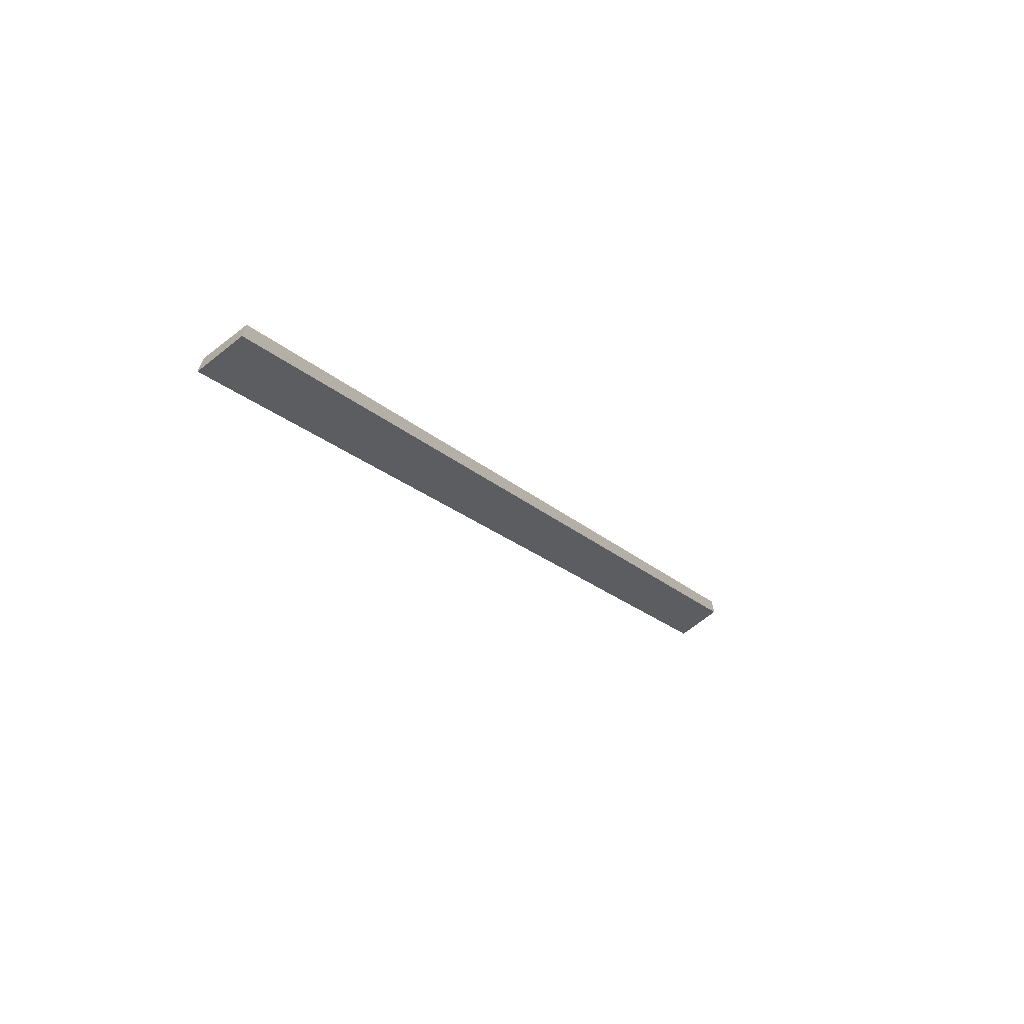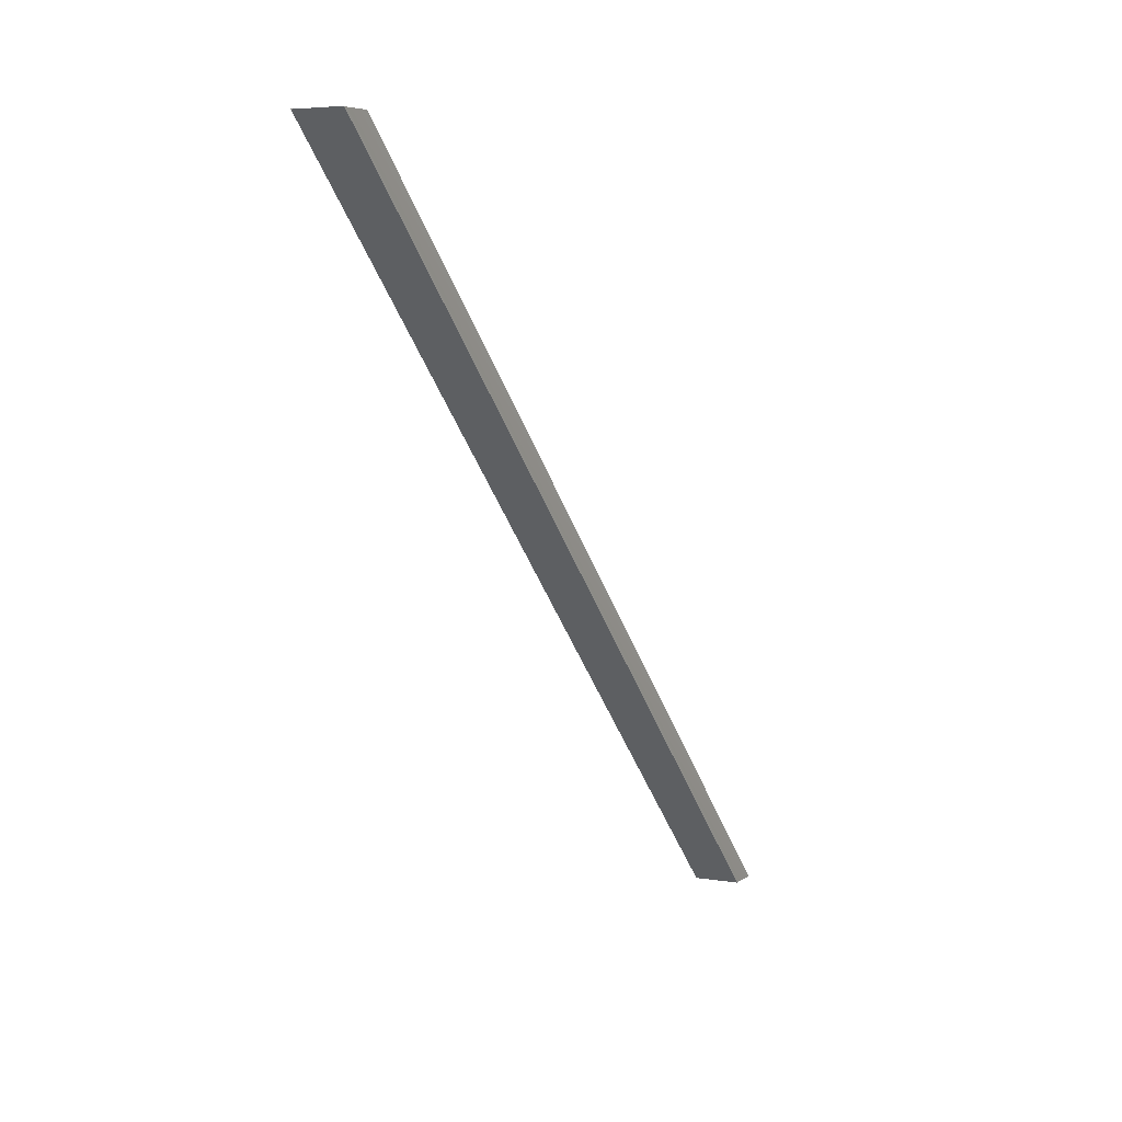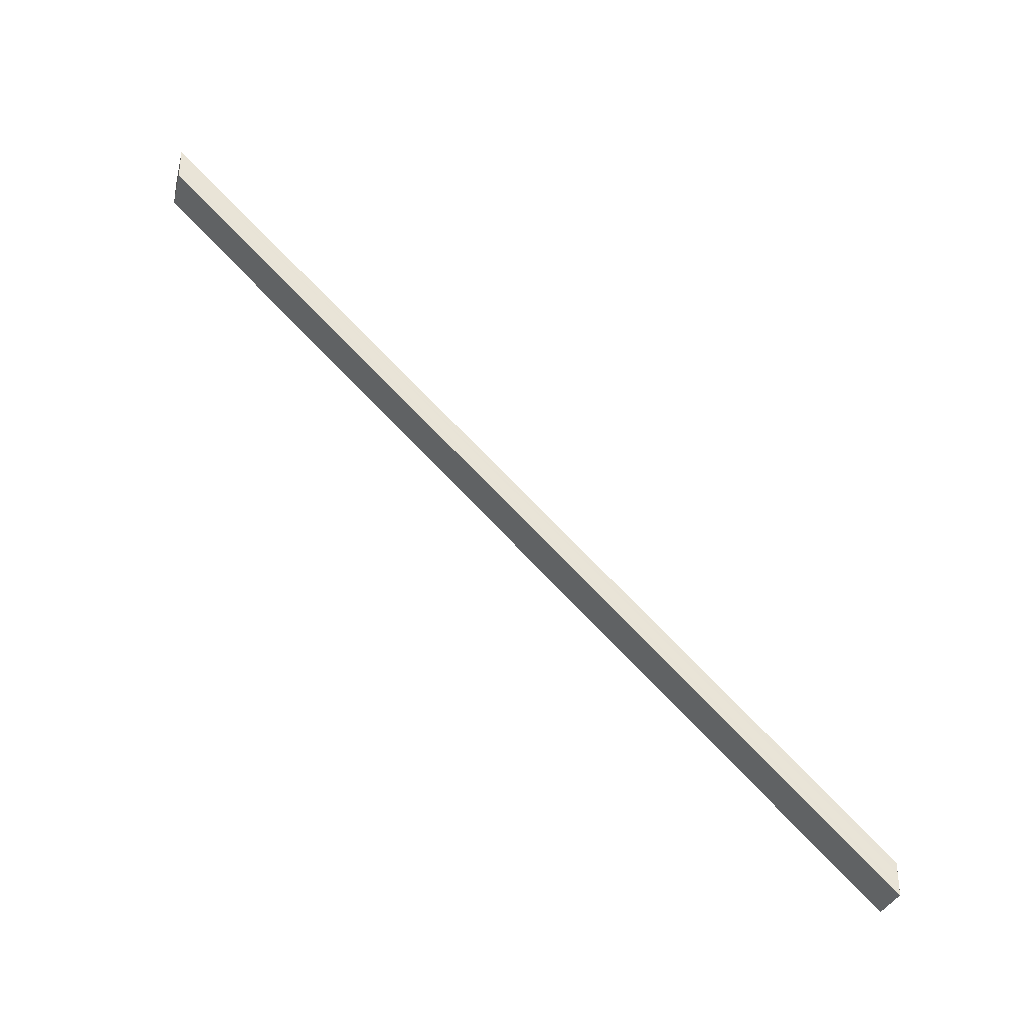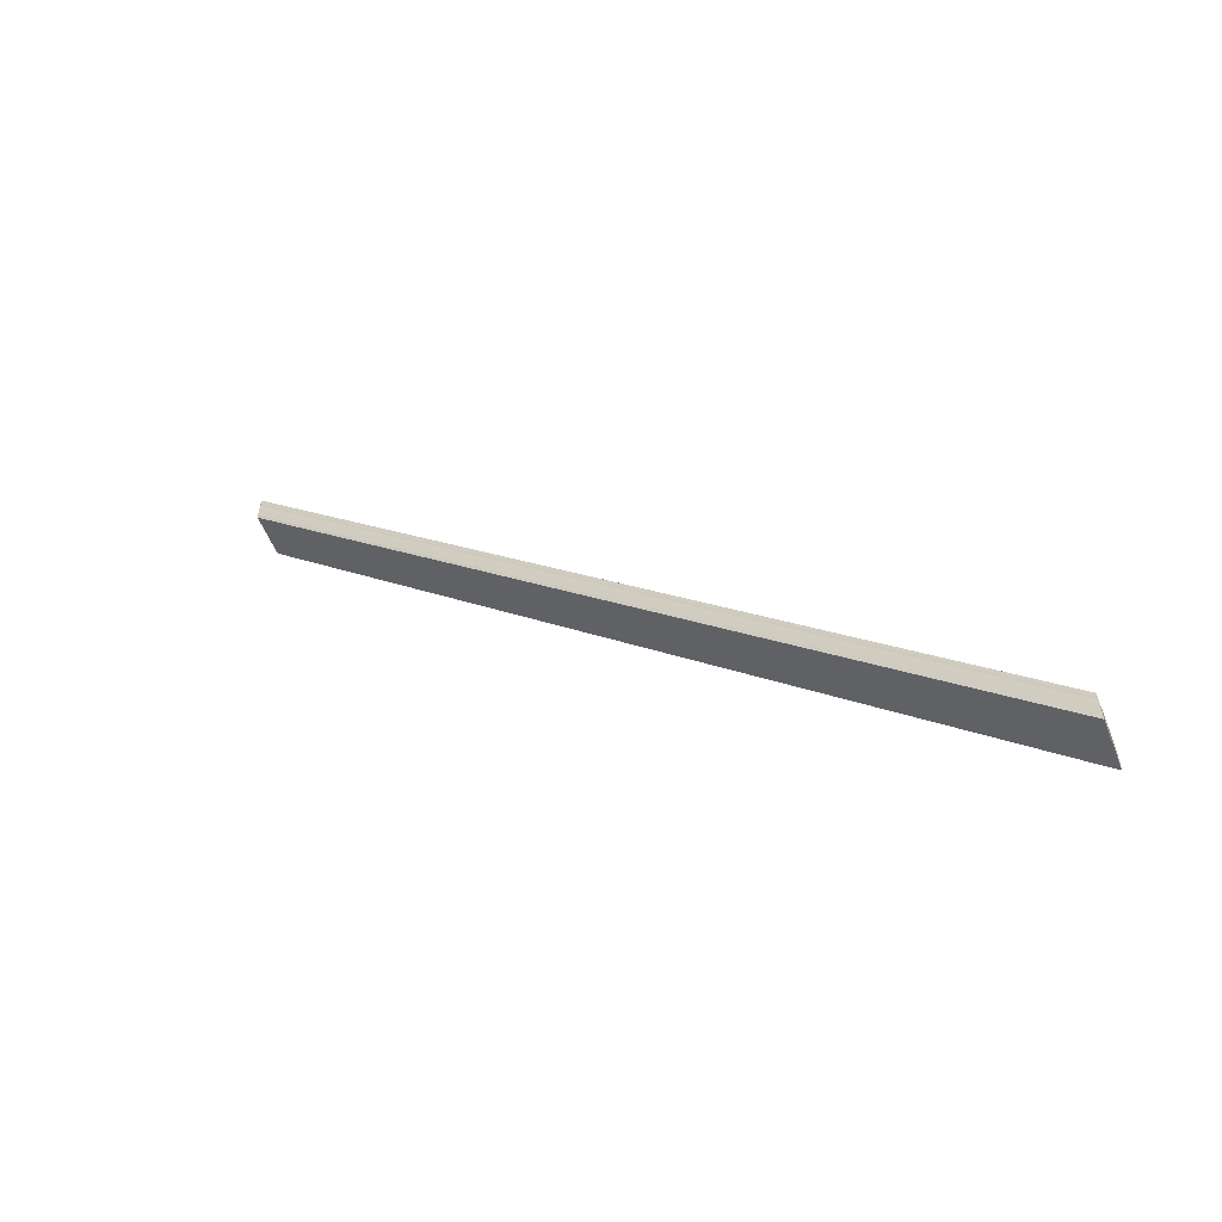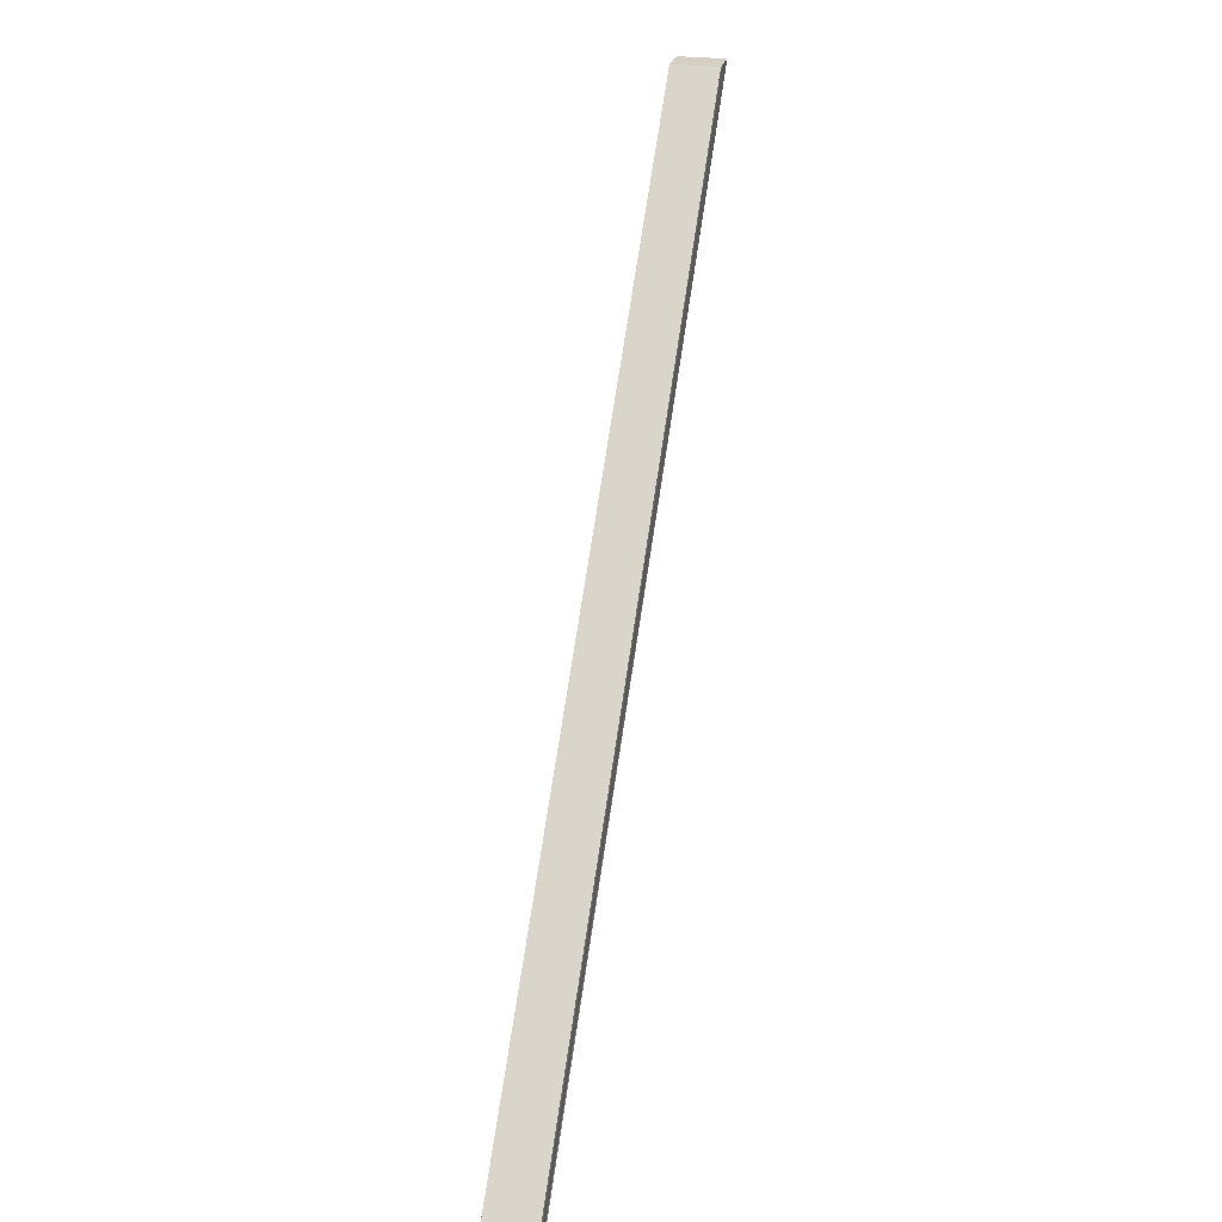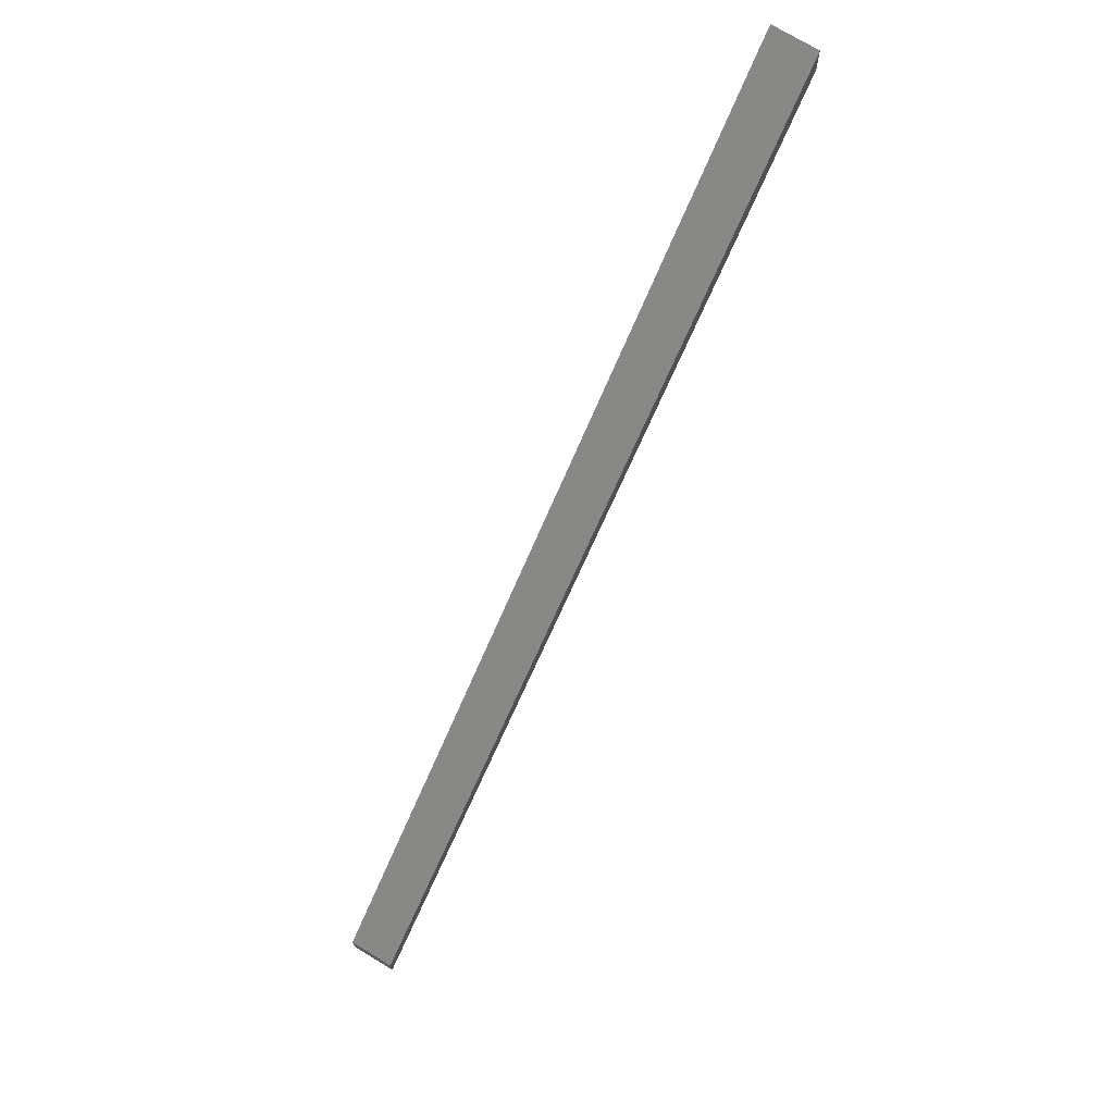
<metadata>
{"format":"obj","ext":"obj","renderer":"f3d","projection":"perspective","resolution":1024,"background":"white","views":[{"elev":-67.8,"azim":-141.7,"up":"+Z"},{"elev":6.1,"azim":-152.3,"up":"+Y"},{"elev":-32.8,"azim":75.8,"up":"+Z"},{"elev":-57.4,"azim":111.6,"up":"+Z"},{"elev":25.5,"azim":12.2,"up":"+Y"},{"elev":71.4,"azim":-148.6,"up":"+Z"}]}
</metadata>
<code>
o 20365
v 2201 1860 3.605
v 2201 1860 3.603
v 2201 1860 3.764
v 2201 1860 3.602
v 2201 1860 3.762
v 2201 1860 3.601
v 2201 1860 3.761
v 2201 1860 3.606
v 2201 1860 3.765
v 2201 1860 3.607
v 2201 1860 3.766
v 2201 1860 3.608
v 2201 1860 3.767
v 2201 1860 3.607
v 2201 1860 3.766
v 2201 1860 3.606
v 2201 1860 3.765
v 2201 1860 3.605
v 2201 1860 3.764
v 2201 1860 3.603
v 2201 1860 3.762
v 2201 1860 3.602
v 2201 1860 3.761
v 2201 1860 3.601
v 2201 1860 3.76
v 2201 1860 3.605
v 2201 1860 3.602
v 2201 1860 3.601
v 2201 1860 3.76
v 2201 1860 3.76
v 2201 1860 3.603
v 2201 1860 3.605
v 2201 1860 3.606
v 2201 1860 3.607
v 2201 1860 3.608
v 2201 1860 3.767
v 2201 1860 3.767
v 2201 1860 3.608
v 2201 1860 3.608
v 2201 1860 3.608
v 2201 1860 3.608
v 2201 1860 3.767
v 2201 1860 3.766
v 2201 1860 3.607
v 2201 1860 3.765
v 2201 1860 3.606
v 2201 1860 3.608
v 2201 1860 3.767
v 2201 1860 3.764
v 2201 1860 3.767
v 2201 1860 3.766
v 2201 1860 3.765
v 2201 1860 3.764
v 2201 1860 3.762
v 2201 1860 3.761
v 2201 1860 3.76
v 2201 1860 3.762
v 2201 1860 3.603
v 2201 1860 3.761
v 2201 1860 3.602
v 2201 1860 3.76
v 2201 1860 3.601
v 2201 1860 3.76
v 2201 1860 3.601
v 2201 1860 3.76
v 2201 1860 3.601
v 2201 1860 3.601
v 2201 1860 3.76
f 1 2 3
f 2 4 5
f 4 6 7
f 8 1 9
f 10 8 11
f 12 10 13
f 13 14 15
f 15 16 17
f 17 18 19
f 19 20 21
f 21 22 23
f 23 24 25
f 26 24 27
f 26 28 24
f 29 28 30
f 26 27 31
f 26 31 32
f 26 32 33
f 26 33 34
f 26 34 35
f 36 35 37
f 38 39 36
f 26 39 40
f 41 40 42
f 43 41 42
f 44 41 43
f 45 44 43
f 46 44 45
f 42 47 48
f 49 46 45
f 26 46 49
f 49 48 50
f 49 50 51
f 49 51 52
f 49 52 53
f 49 53 54
f 49 54 55
f 49 55 56
f 57 26 49
f 58 26 57
f 59 58 57
f 60 58 59
f 61 60 59
f 62 60 61
f 63 62 61
f 49 29 63
f 64 62 65
f 66 67 68

</code>
